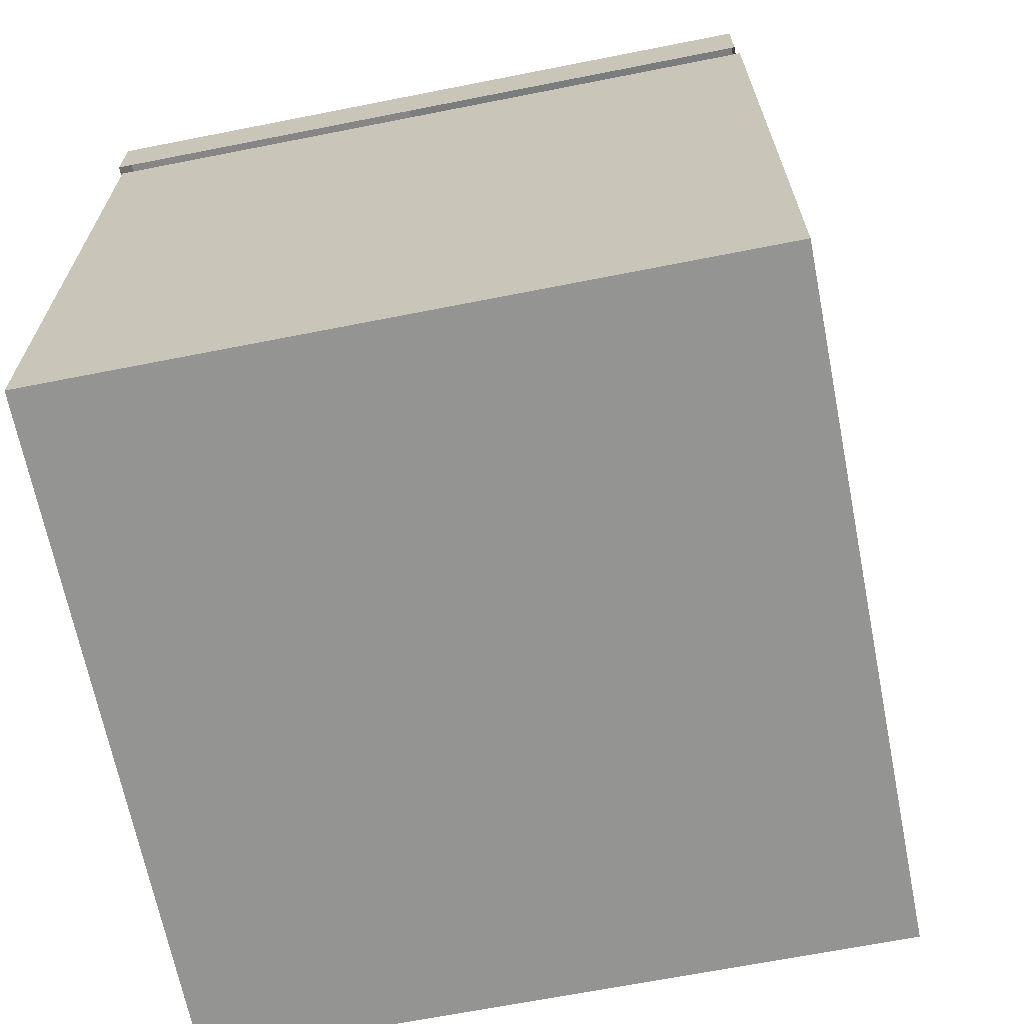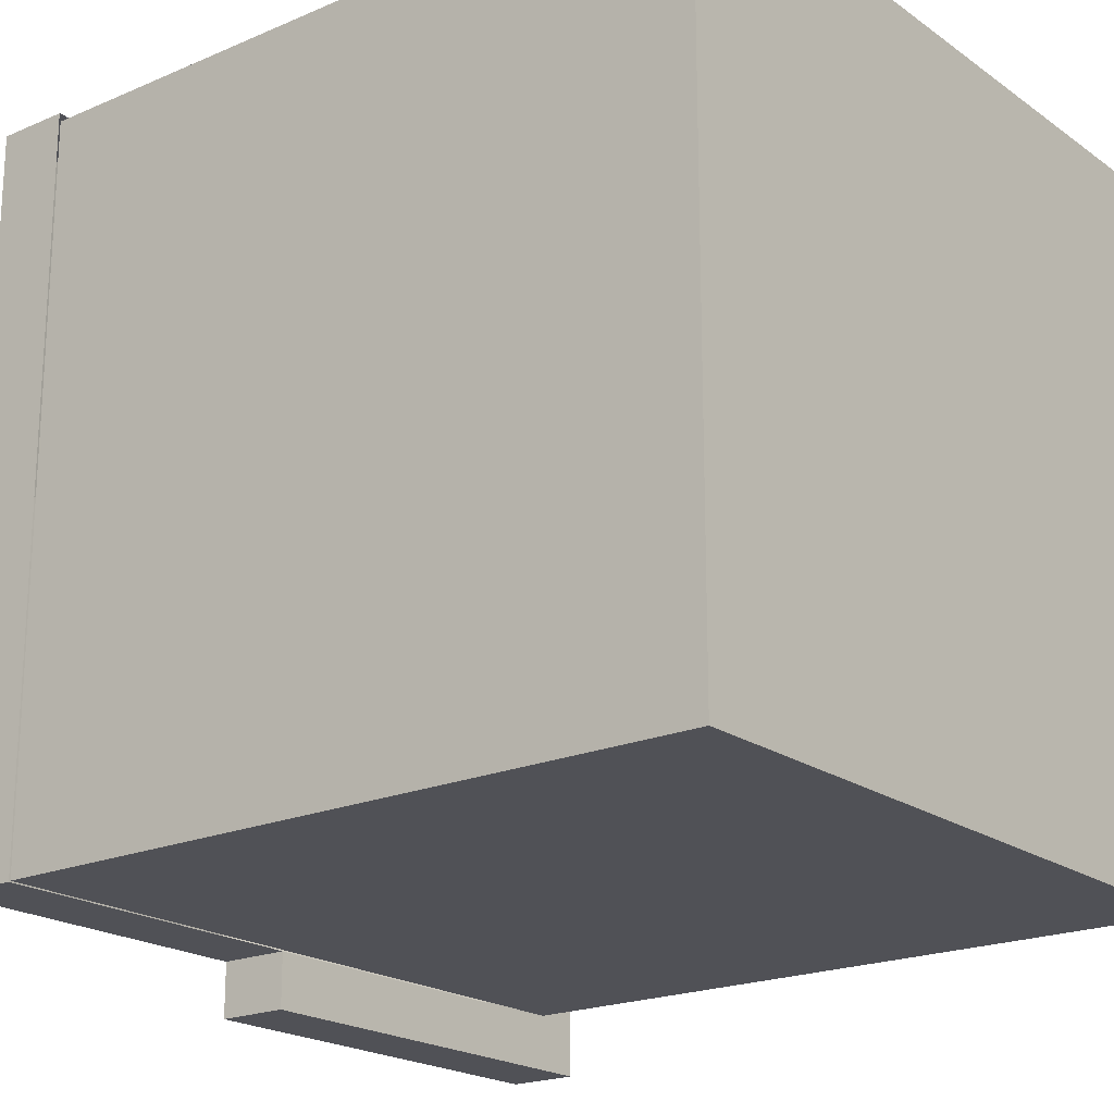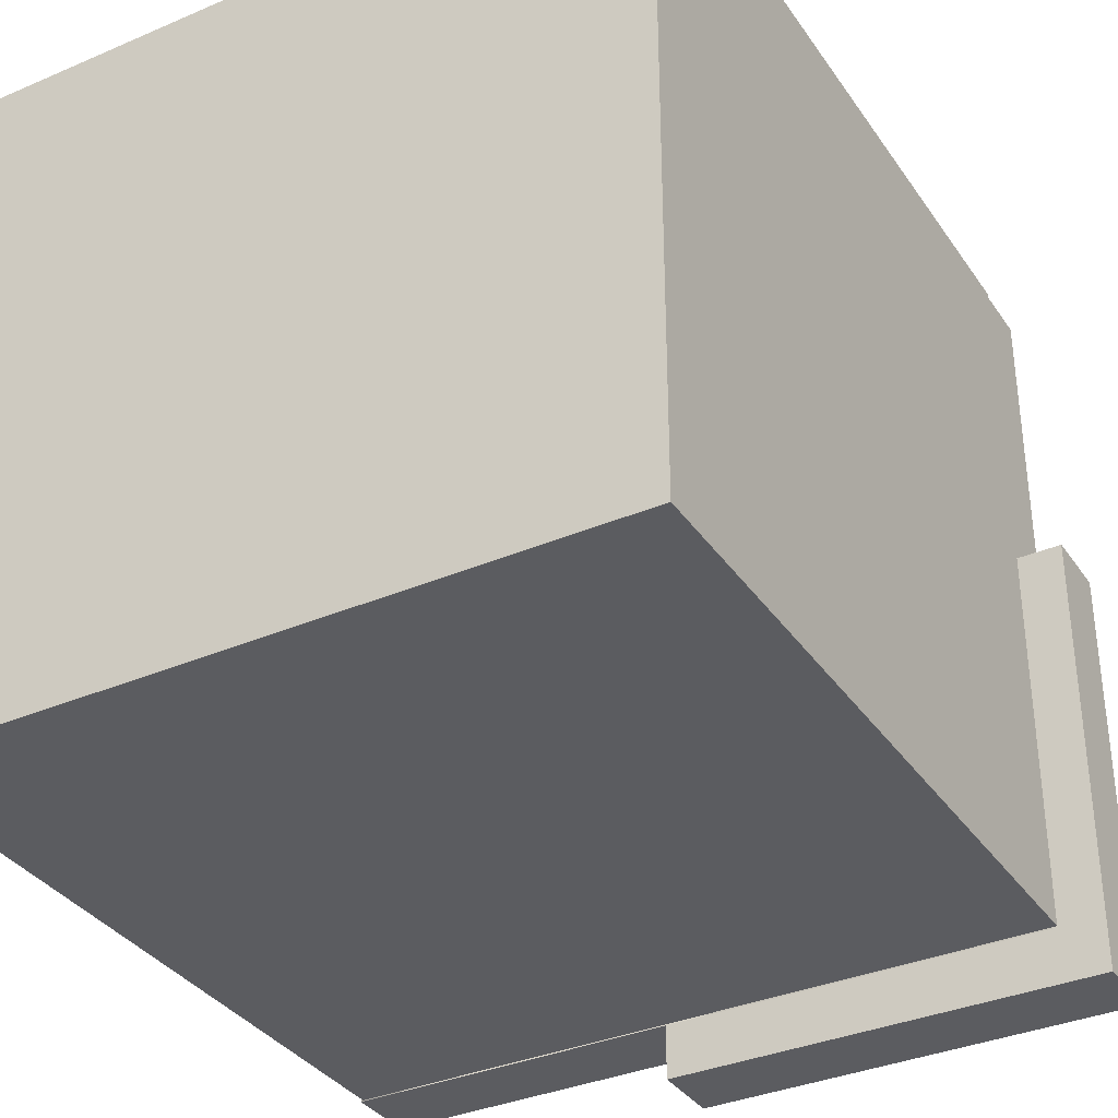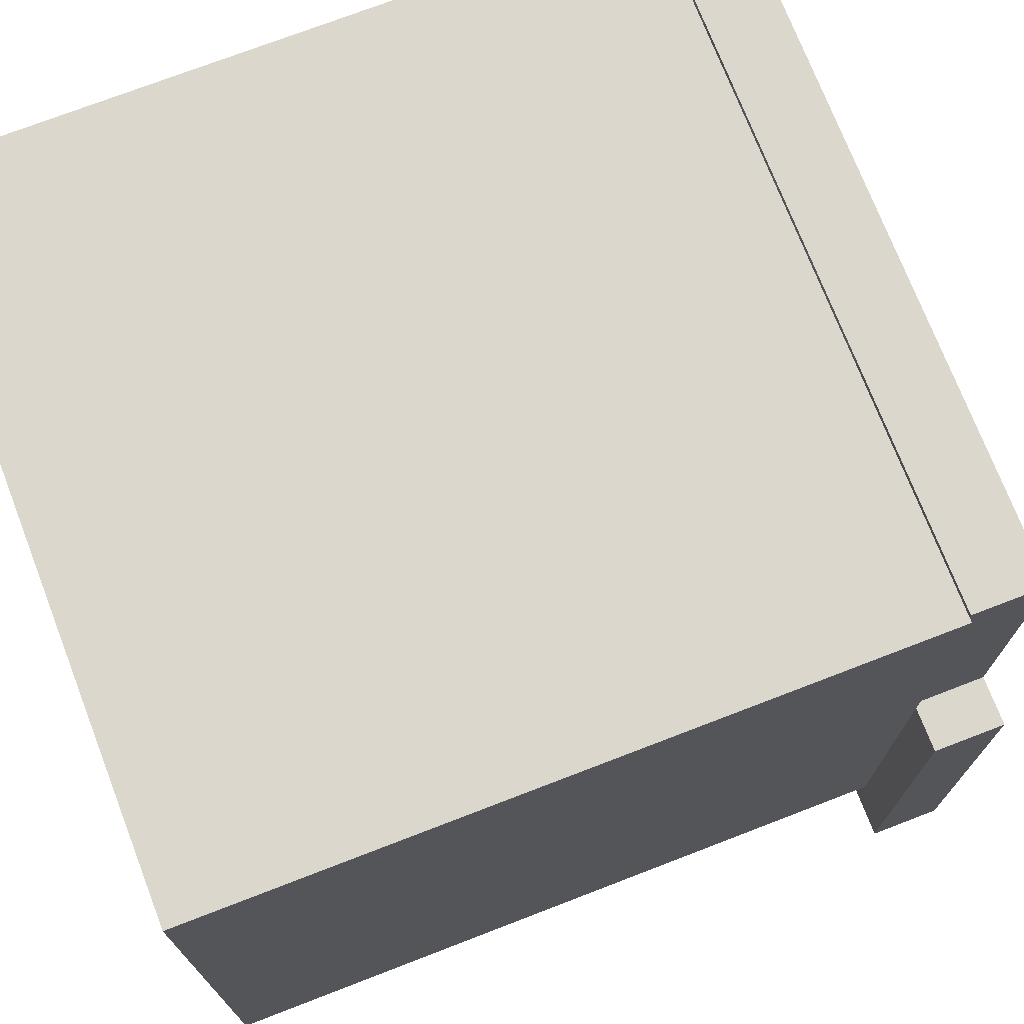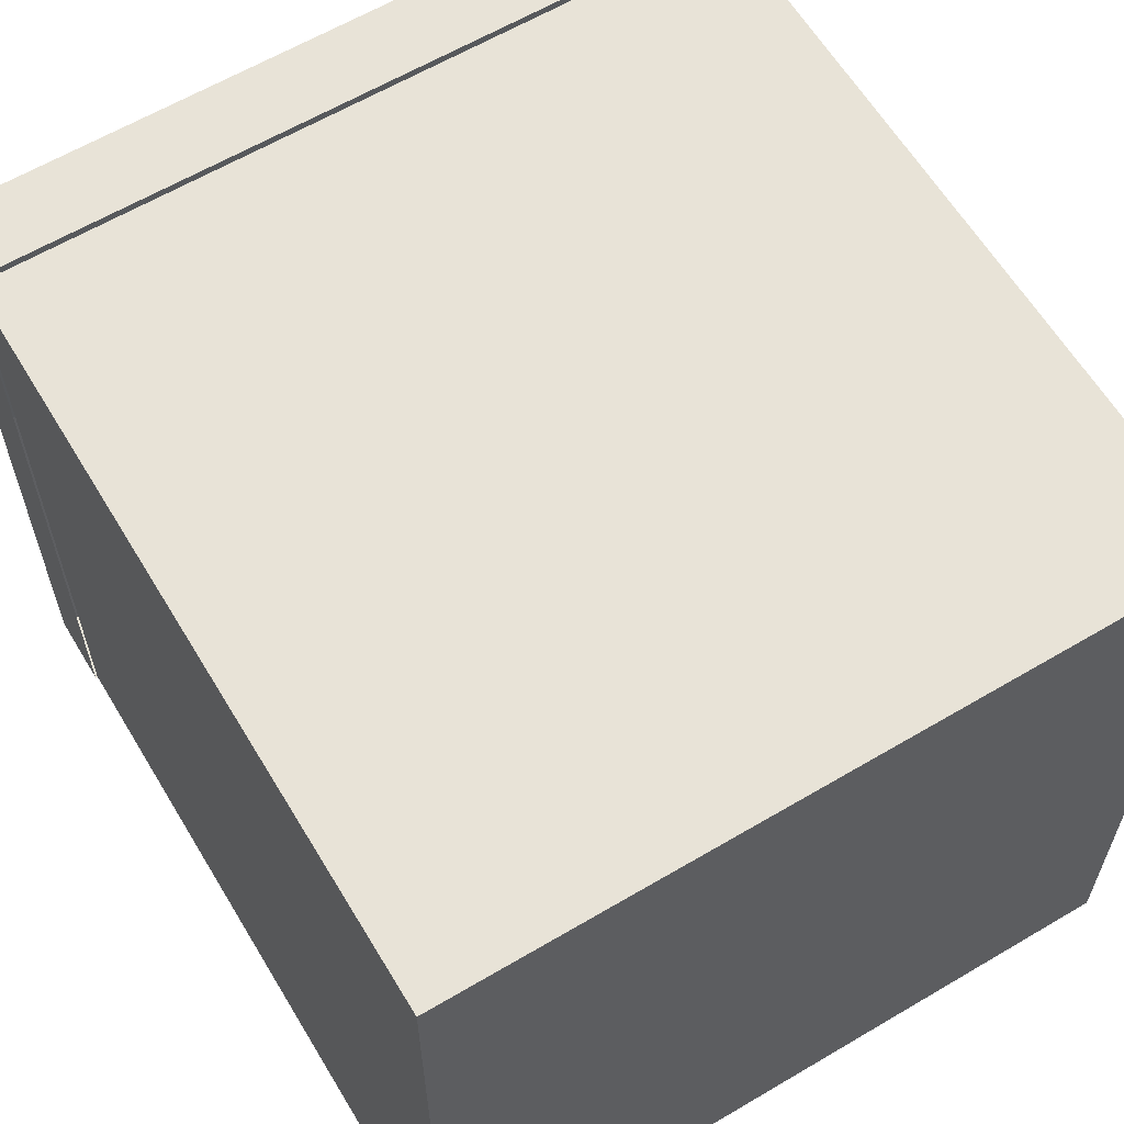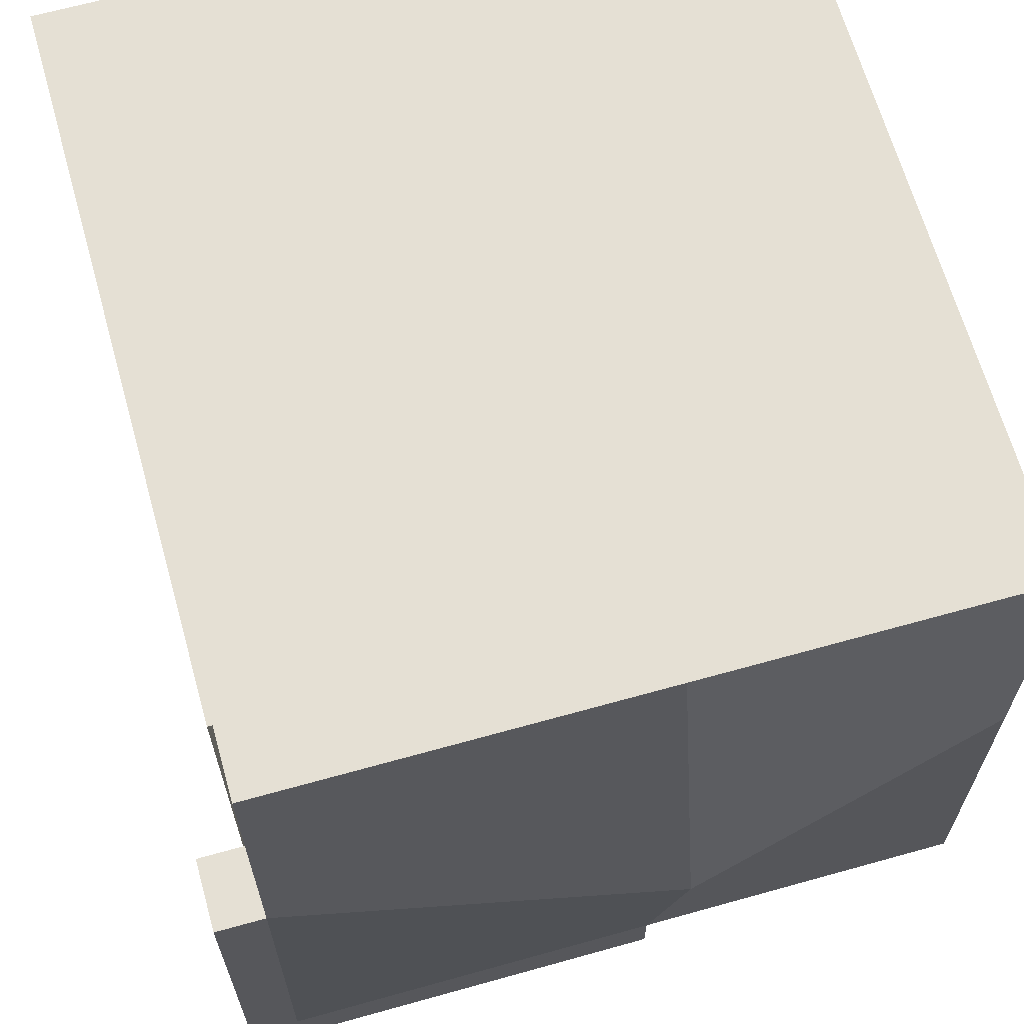
<metadata>
{"format":"obj","ext":"obj","renderer":"f3d","projection":"perspective","resolution":1024,"background":"white","views":[{"elev":-66.9,"azim":11.2,"up":"+Y"},{"elev":-20.3,"azim":-51.8,"up":"+Z"},{"elev":-35.2,"azim":29.7,"up":"+Z"},{"elev":73.2,"azim":68.9,"up":"+Z"},{"elev":61.9,"azim":-31.0,"up":"+Z"},{"elev":65.7,"azim":164.3,"up":"+Z"}]}
</metadata>
<code>
o Block_InsideCorner_Top.001_Cube.008
v 0.4922 0.4997 0.05
v 0.4922 0.4997 0.5155
v -0.03861 0.4997 0.5155
v 0.4922 0.6003 0.05
v 0.4922 0.6003 0.5155
v -0.03861 0.6003 0.5155
v -0.03861 0.7096 0.05
v -0.504 0.4997 0.5155
v -0.504 0.4997 -0.4973
v -0.03861 0.4997 -0.4973
v -0.504 0.6003 0.5155
v -0.504 0.6003 -0.4973
v -0.03861 0.6003 -0.4973
v -0.504 0.6003 0.05
v -0.504 0.4997 0.05
v -0.5012 -0.5 0.5045
v -0.5012 0.5 0.5045
v -0.5012 -0.5 -0.4955
v -0.5012 0.5 -0.4955
v 0.4988 -0.5 0.5045
v 0.4988 0.5 0.5045
v 0.4988 -0.5 -0.4955
v 0.4988 0.5 -0.4955
v 0.5614 0.4997 -0.4973
v 0.5614 0.6003 -0.4973
v 0.5614 0.4997 0.05024
v 0.5614 0.6003 0.05024
v 0.5614 0.6003 -0.5728
v 0.5614 0.4997 -0.5728
v -0.03861 0.6003 -0.5728
v -0.03861 0.4997 -0.5728
v 0.4927 0.4997 -0.4973
v 0.4927 0.6003 -0.4973
v 0.4927 0.4997 -0.5728
v 0.4927 0.6003 -0.5728
f 4 5 2 1
f 5 6 3 2
f 6 11 8 3
f 10 13 30 31
f 7 6 5 4
f 14 12 9 15
f 12 13 10 9
f 11 14 15 8
f 7 14 11 6
f 13 12 14 7
f 24 25 27 26
f 17 19 18 16
f 19 23 22 18
f 23 21 20 22
f 21 17 16 20
f 16 18 22 20
f 34 35 28 29
f 25 24 29 28
f 31 30 35 34
f 32 24 26 1
f 1 26 27 4
f 32 10 31 34
f 33 25 28 35
f 13 33 35 30
f 24 32 34 29
f 4 33 13 7
f 25 33 4 27

</code>
